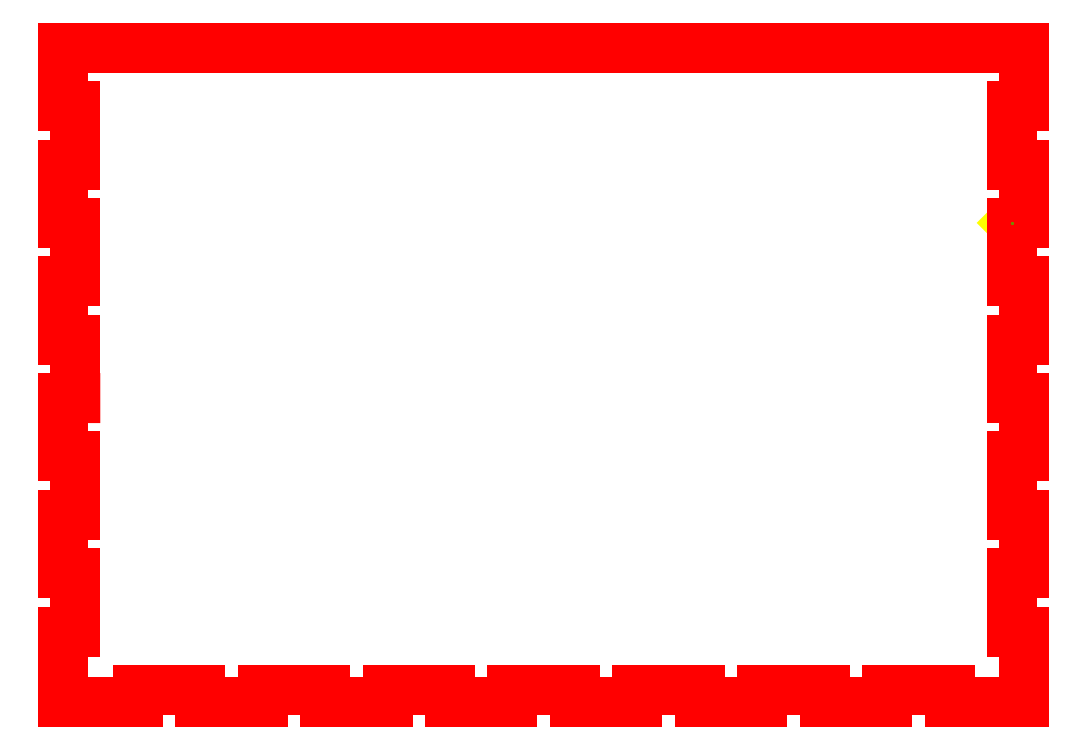
<metadata>
{"format":"dxf","ext":"dxf","renderer":"ezdxf+matplotlib","layout":"modelspace","background":"white","min_lineweight":24,"dpi":150}
</metadata>
<code>
0
SECTION
2
ENTITIES
0
LINE
8
1
10
444.5
20
72.17
30
352
11
444.5
21
72.17
31
352
0
LINE
8
1
10
444.5
20
72.17
30
352
11
444.5
21
72.17
31
337
0
LINE
8
1
10
444.5
20
72.17
30
337
11
444.5
21
72.17
31
337
0
LINE
8
1
10
444.5
20
72.17
30
337
11
444.5
21
72.17
31
337
0
LINE
8
1
10
444.5
20
72.17
30
337
11
444.5
21
44.46
31
337
0
LINE
8
1
10
444.5
20
44.46
30
337
11
450.3
21
44.46
31
337
0
LINE
8
1
10
450.3
20
44.46
30
337
11
450.3
21
16.75
31
337
0
LINE
8
1
10
450.3
20
16.75
30
337
11
444.5
21
16.75
31
337
0
LINE
8
1
10
444.5
20
16.75
30
337
11
444.5
21
-10.95
31
337
0
LINE
8
1
10
444.5
20
-10.95
30
337
11
450.3
21
-10.95
31
337
0
LINE
8
1
10
450.3
20
-10.95
30
337
11
450.3
21
-38.66
31
337
0
LINE
8
1
10
450.3
20
-38.66
30
337
11
444.5
21
-38.66
31
337
0
LINE
8
1
10
444.5
20
-38.66
30
337
11
444.5
21
-66.37
31
337
0
LINE
8
1
10
444.5
20
-66.37
30
337
11
450.3
21
-66.37
31
337
0
LINE
8
1
10
450.3
20
-66.37
30
337
11
450.3
21
-94.08
31
337
0
LINE
8
1
10
450.3
20
-94.08
30
337
11
444.5
21
-94.08
31
337
0
LINE
8
1
10
444.5
20
-94.08
30
337
11
444.5
21
-121.8
31
337
0
LINE
8
1
10
444.5
20
-121.8
30
337
11
450.3
21
-121.8
31
337
0
LINE
8
1
10
450.3
20
-121.8
30
337
11
450.3
21
-155.3
31
337
0
LINE
8
1
10
450.3
20
-155.3
30
337
11
414.9
21
-155.3
31
337
0
LINE
8
1
10
414.9
20
-155.3
30
337
11
414.9
21
-149.5
31
337
0
LINE
8
1
10
414.9
20
-149.5
30
337
11
385.2
21
-149.5
31
337
0
LINE
8
1
10
385.2
20
-149.5
30
337
11
385.2
21
-155.3
31
337
0
LINE
8
1
10
385.2
20
-155.3
30
337
11
355.6
21
-155.3
31
337
0
LINE
8
1
10
355.6
20
-155.3
30
337
11
355.6
21
-149.5
31
337
0
LINE
8
1
10
355.6
20
-149.5
30
337
11
326
21
-149.5
31
337
0
LINE
8
1
10
326
20
-149.5
30
337
11
326
21
-155.3
31
337
0
LINE
8
1
10
326
20
-155.3
30
337
11
296.3
21
-155.3
31
337
0
LINE
8
1
10
296.3
20
-155.3
30
337
11
296.3
21
-149.5
31
337
0
LINE
8
1
10
296.3
20
-149.5
30
337
11
266.7
21
-149.5
31
337
0
LINE
8
1
10
266.7
20
-149.5
30
337
11
266.7
21
-155.3
31
337
0
LINE
8
1
10
266.7
20
-155.3
30
337
11
237.1
21
-155.3
31
337
0
LINE
8
1
10
237.1
20
-155.3
30
337
11
237.1
21
-149.5
31
337
0
LINE
8
1
10
237.1
20
-149.5
30
337
11
207.4
21
-149.5
31
337
0
LINE
8
1
10
207.4
20
-149.5
30
337
11
207.4
21
-155.3
31
337
0
LINE
8
1
10
207.4
20
-155.3
30
337
11
177.8
21
-155.3
31
337
0
LINE
8
1
10
177.8
20
-155.3
30
337
11
177.8
21
-149.5
31
337
0
LINE
8
1
10
177.8
20
-149.5
30
337
11
148.2
21
-149.5
31
337
0
LINE
8
1
10
148.2
20
-149.5
30
337
11
148.2
21
-155.3
31
337
0
LINE
8
1
10
148.2
20
-155.3
30
337
11
118.5
21
-155.3
31
337
0
LINE
8
1
10
118.5
20
-155.3
30
337
11
118.5
21
-149.5
31
337
0
LINE
8
1
10
118.5
20
-149.5
30
337
11
88.9
21
-149.5
31
337
0
LINE
8
1
10
88.9
20
-149.5
30
337
11
88.9
21
-155.3
31
337
0
LINE
8
1
10
88.9
20
-155.3
30
337
11
59.27
21
-155.3
31
337
0
LINE
8
1
10
59.27
20
-155.3
30
337
11
59.27
21
-149.5
31
337
0
LINE
8
1
10
59.27
20
-149.5
30
337
11
29.63
21
-149.5
31
337
0
LINE
8
1
10
29.63
20
-149.5
30
337
11
29.63
21
-155.3
31
337
0
LINE
8
1
10
29.63
20
-155.3
30
337
11
-5.8
21
-155.3
31
337
0
LINE
8
1
10
-5.8
20
-155.3
30
337
11
-5.8
21
-121.8
31
337
0
LINE
8
1
10
-5.8
20
-121.8
30
337
11
0
21
-121.8
31
337
0
LINE
8
1
10
0
20
-121.8
30
337
11
0
21
-94.08
31
337
0
LINE
8
1
10
0
20
-94.08
30
337
11
-5.8
21
-94.08
31
337
0
LINE
8
1
10
-5.8
20
-94.08
30
337
11
-5.8
21
-66.37
31
337
0
LINE
8
1
10
-5.8
20
-66.37
30
337
11
0
21
-66.37
31
337
0
LINE
8
1
10
0
20
-66.37
30
337
11
0
21
-38.66
31
337
0
LINE
8
1
10
0
20
-38.66
30
337
11
-5.8
21
-38.66
31
337
0
LINE
8
1
10
-5.8
20
-38.66
30
337
11
-5.8
21
-10.96
31
337
0
LINE
8
1
10
-5.8
20
-10.96
30
337
11
0
21
-10.95
31
337
0
LINE
8
1
10
0
20
-10.95
30
337
11
0
21
16.75
31
337
0
LINE
8
1
10
0
20
16.75
30
337
11
-5.8
21
16.75
31
337
0
LINE
8
1
10
-5.8
20
16.75
30
337
11
-5.8
21
44.46
31
337
0
LINE
8
1
10
-5.8
20
44.46
30
337
11
0
21
44.46
31
337
0
LINE
8
1
10
0
20
44.46
30
337
11
0
21
72.17
31
337
0
LINE
8
1
10
0
20
72.17
30
337
11
-5.8
21
72.17
31
337
0
LINE
8
1
10
-5.8
20
72.17
30
337
11
-5.8
21
99.88
31
337
0
LINE
8
1
10
-5.8
20
99.88
30
337
11
0
21
99.88
31
337
0
LINE
8
1
10
0
20
99.88
30
337
11
0
21
127.6
31
337
0
LINE
8
1
10
0
20
127.6
30
337
11
-5.8
21
127.6
31
337
0
LINE
8
1
10
-5.8
20
127.6
30
337
11
-5.8
21
155.3
31
337
0
LINE
8
1
10
-5.8
20
155.3
30
337
11
450.3
21
155.3
31
337
0
LINE
8
1
10
450.3
20
155.3
30
337
11
450.3
21
127.6
31
337
0
LINE
8
1
10
450.3
20
127.6
30
337
11
444.5
21
127.6
31
337
0
LINE
8
1
10
444.5
20
127.6
30
337
11
444.5
21
99.88
31
337
0
LINE
8
1
10
444.5
20
99.88
30
337
11
450.3
21
99.88
31
337
0
LINE
8
1
10
450.3
20
99.88
30
337
11
450.3
21
72.17
31
337
0
LINE
8
1
10
450.3
20
72.17
30
337
11
444.5
21
72.17
31
337
0
LINE
8
1
10
444.5
20
72.17
30
337
11
444.5
21
72.17
31
337
0
LINE
8
1
10
444.5
20
72.17
30
337
11
444.5
21
72.17
31
352
0
ENDSEC
0
EOF

</code>
